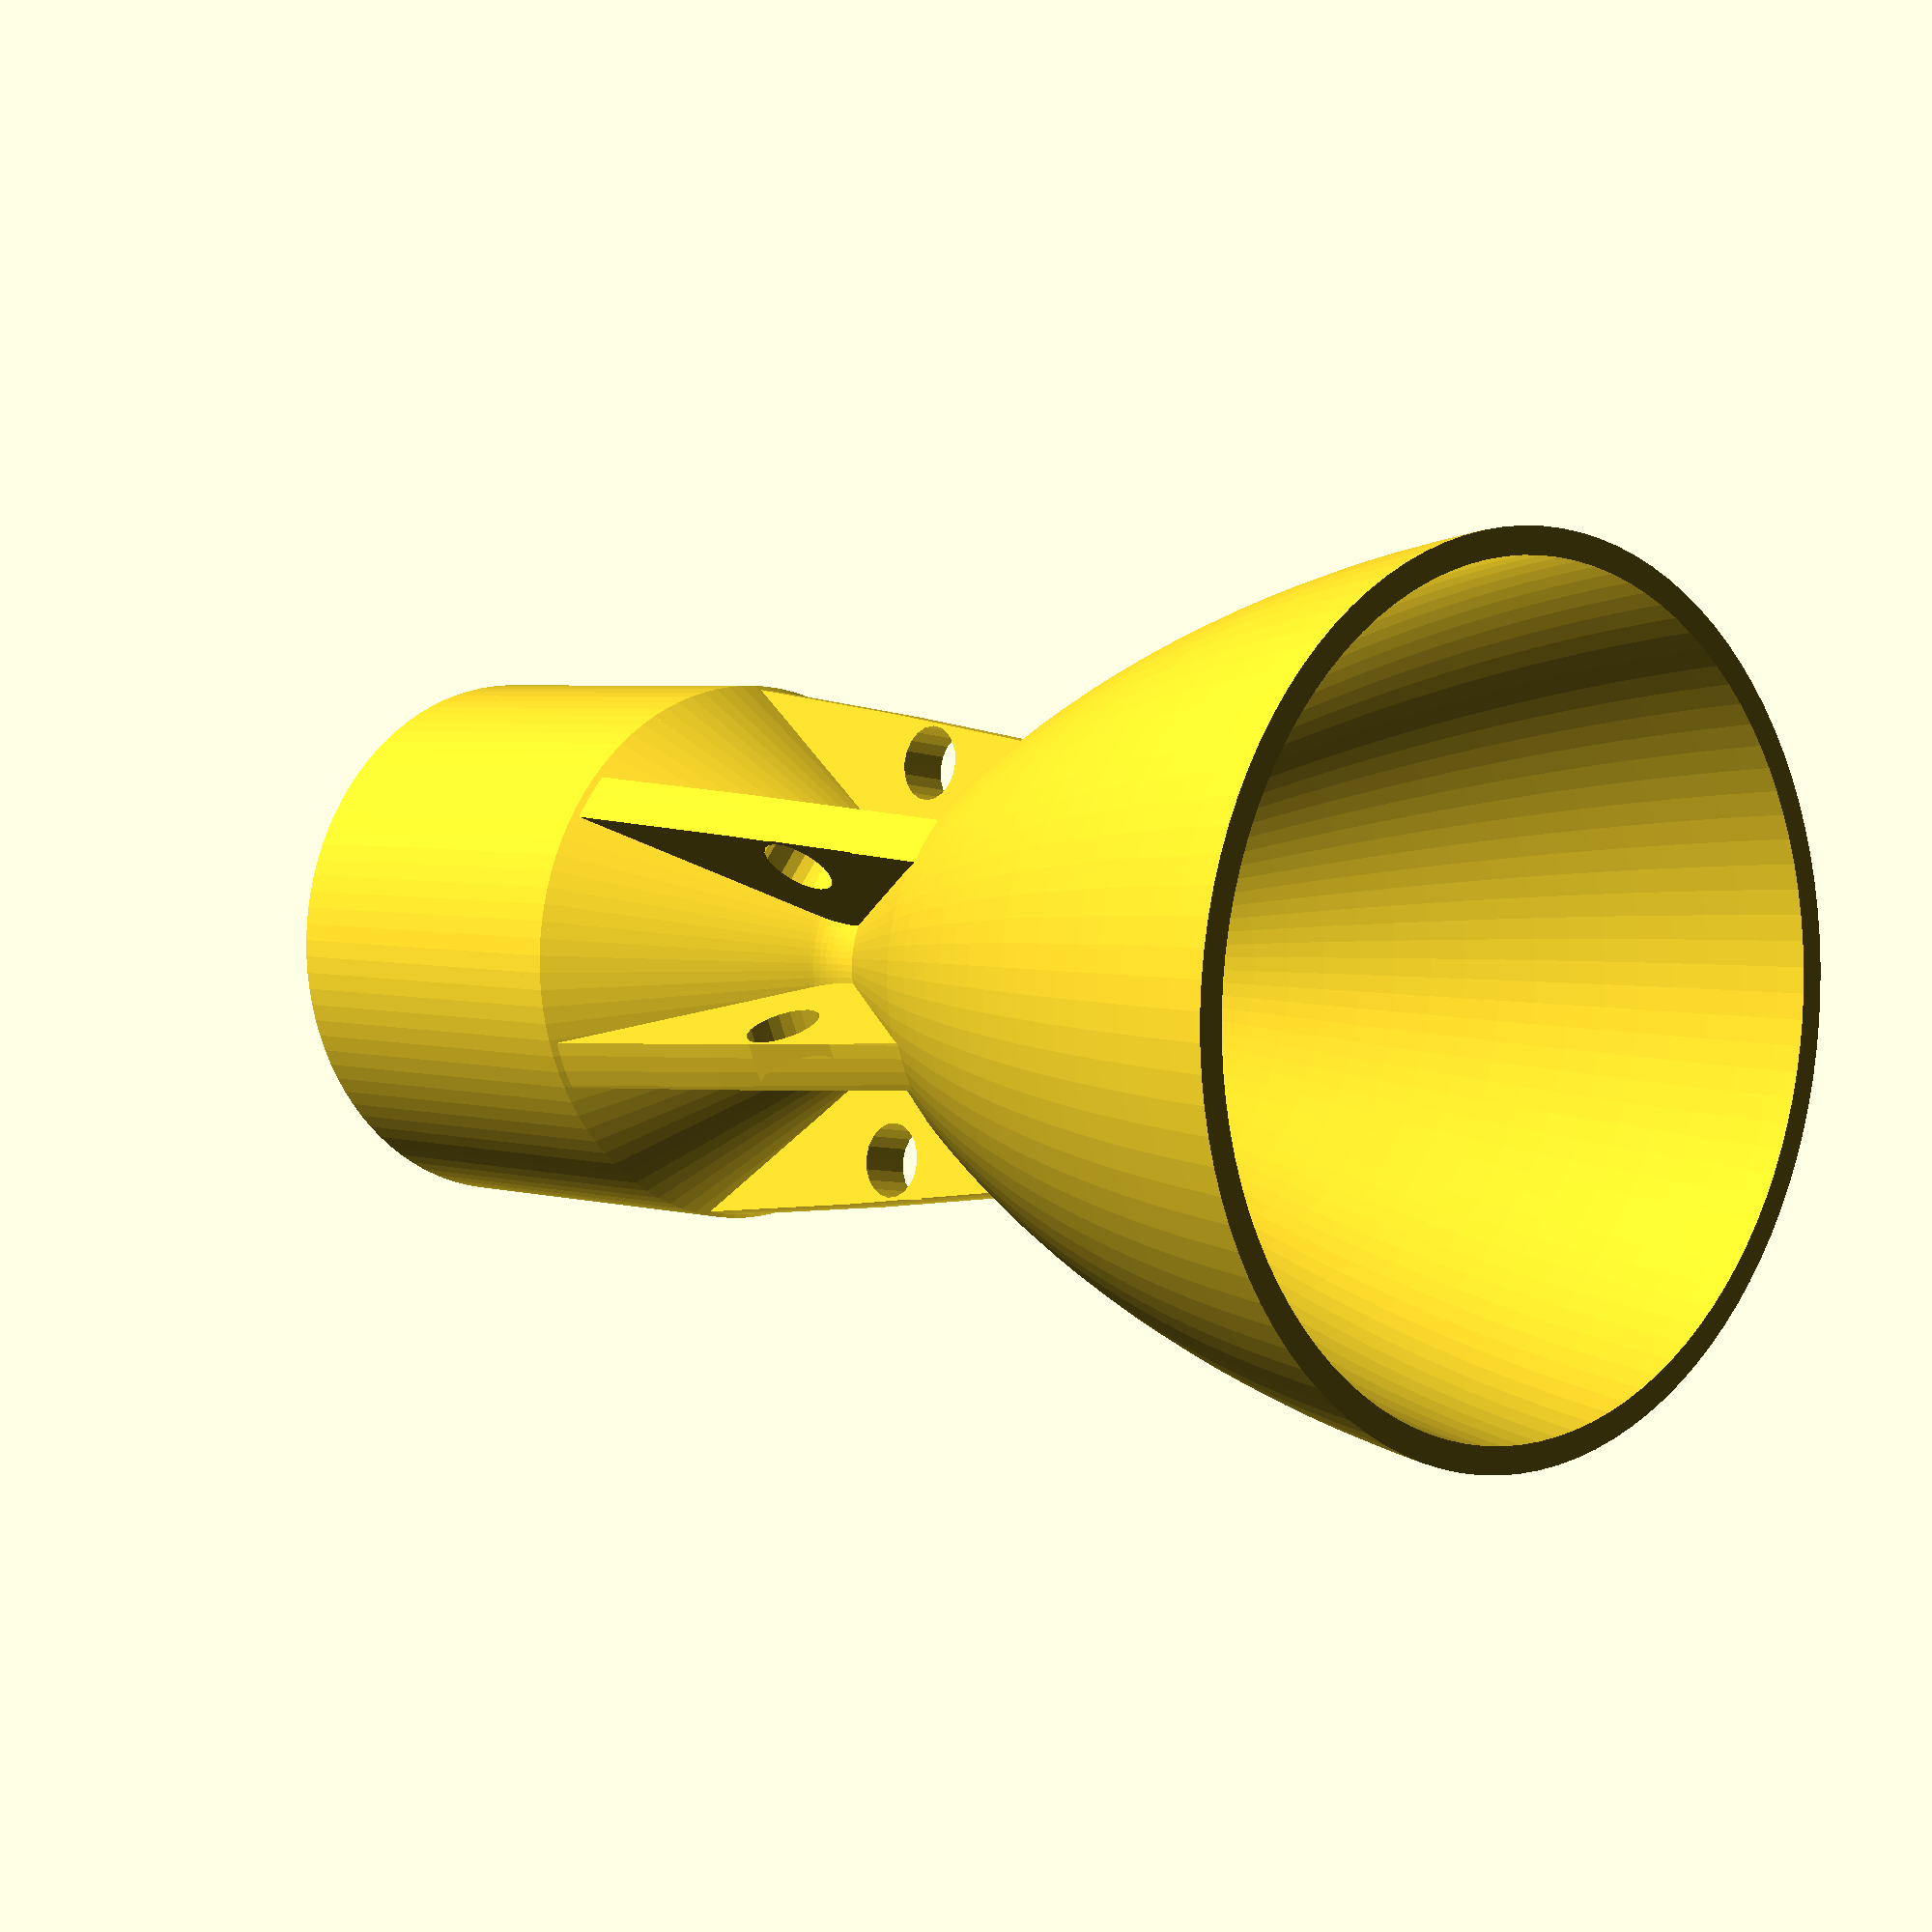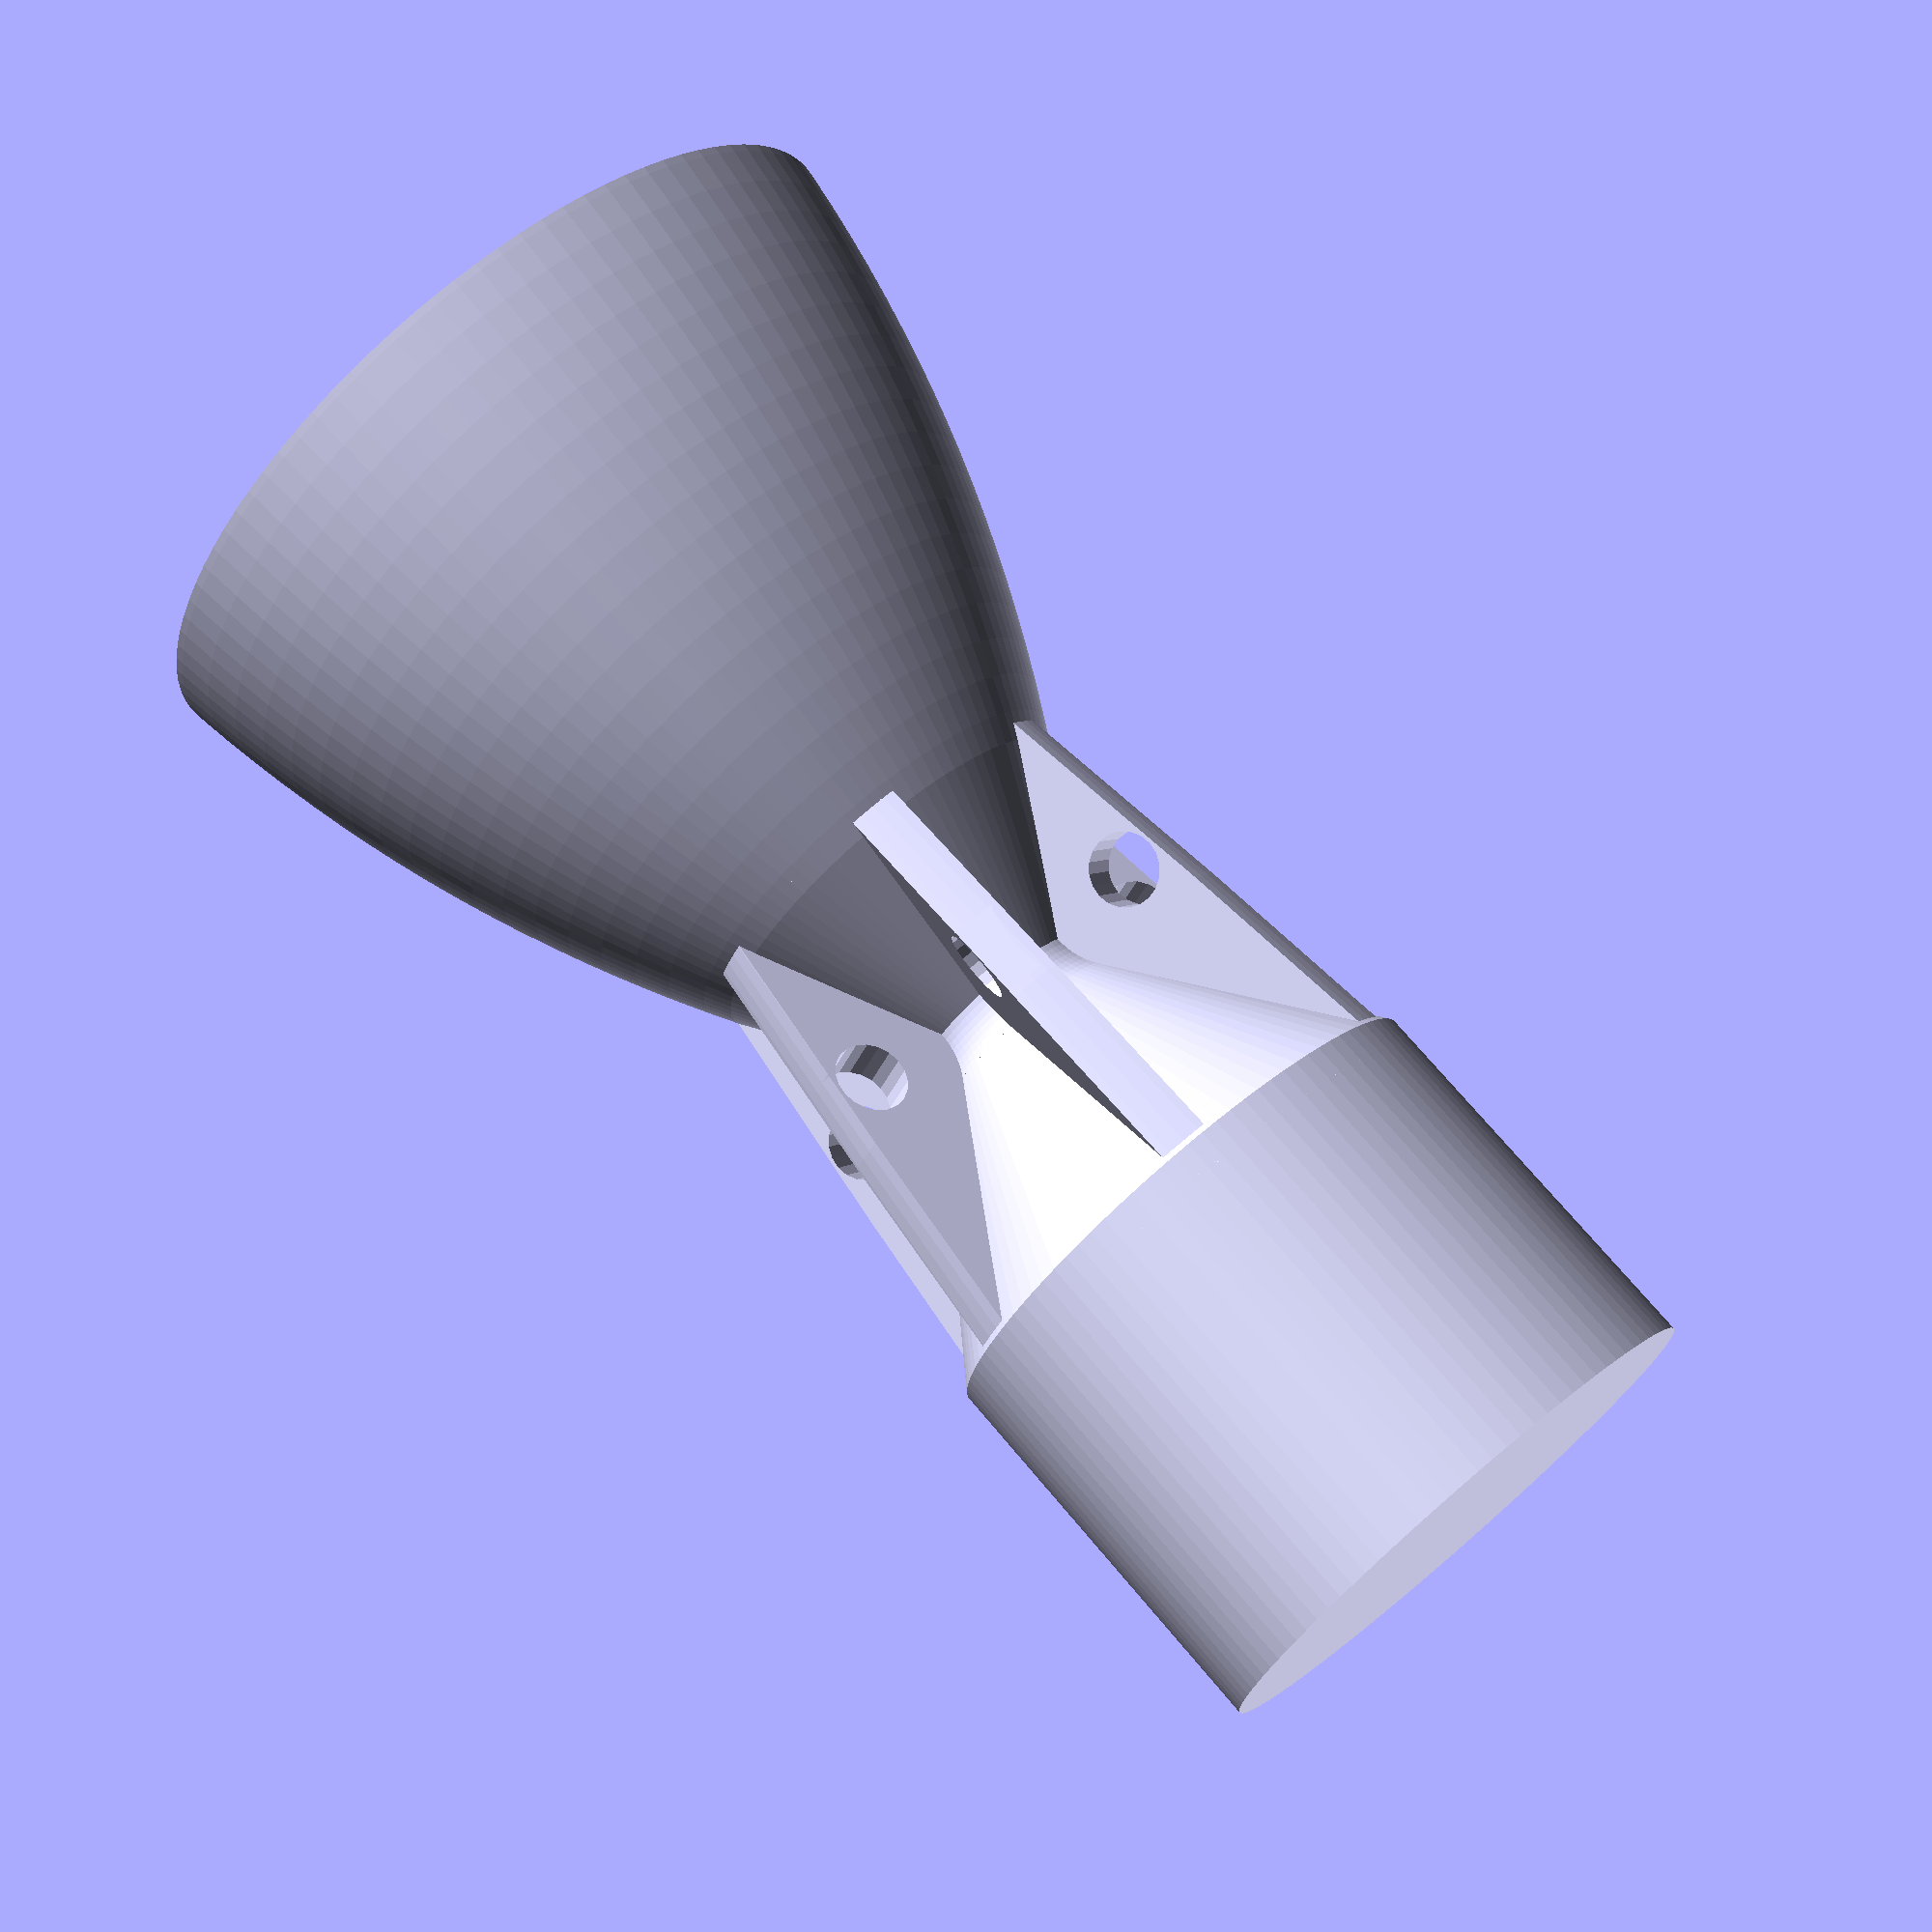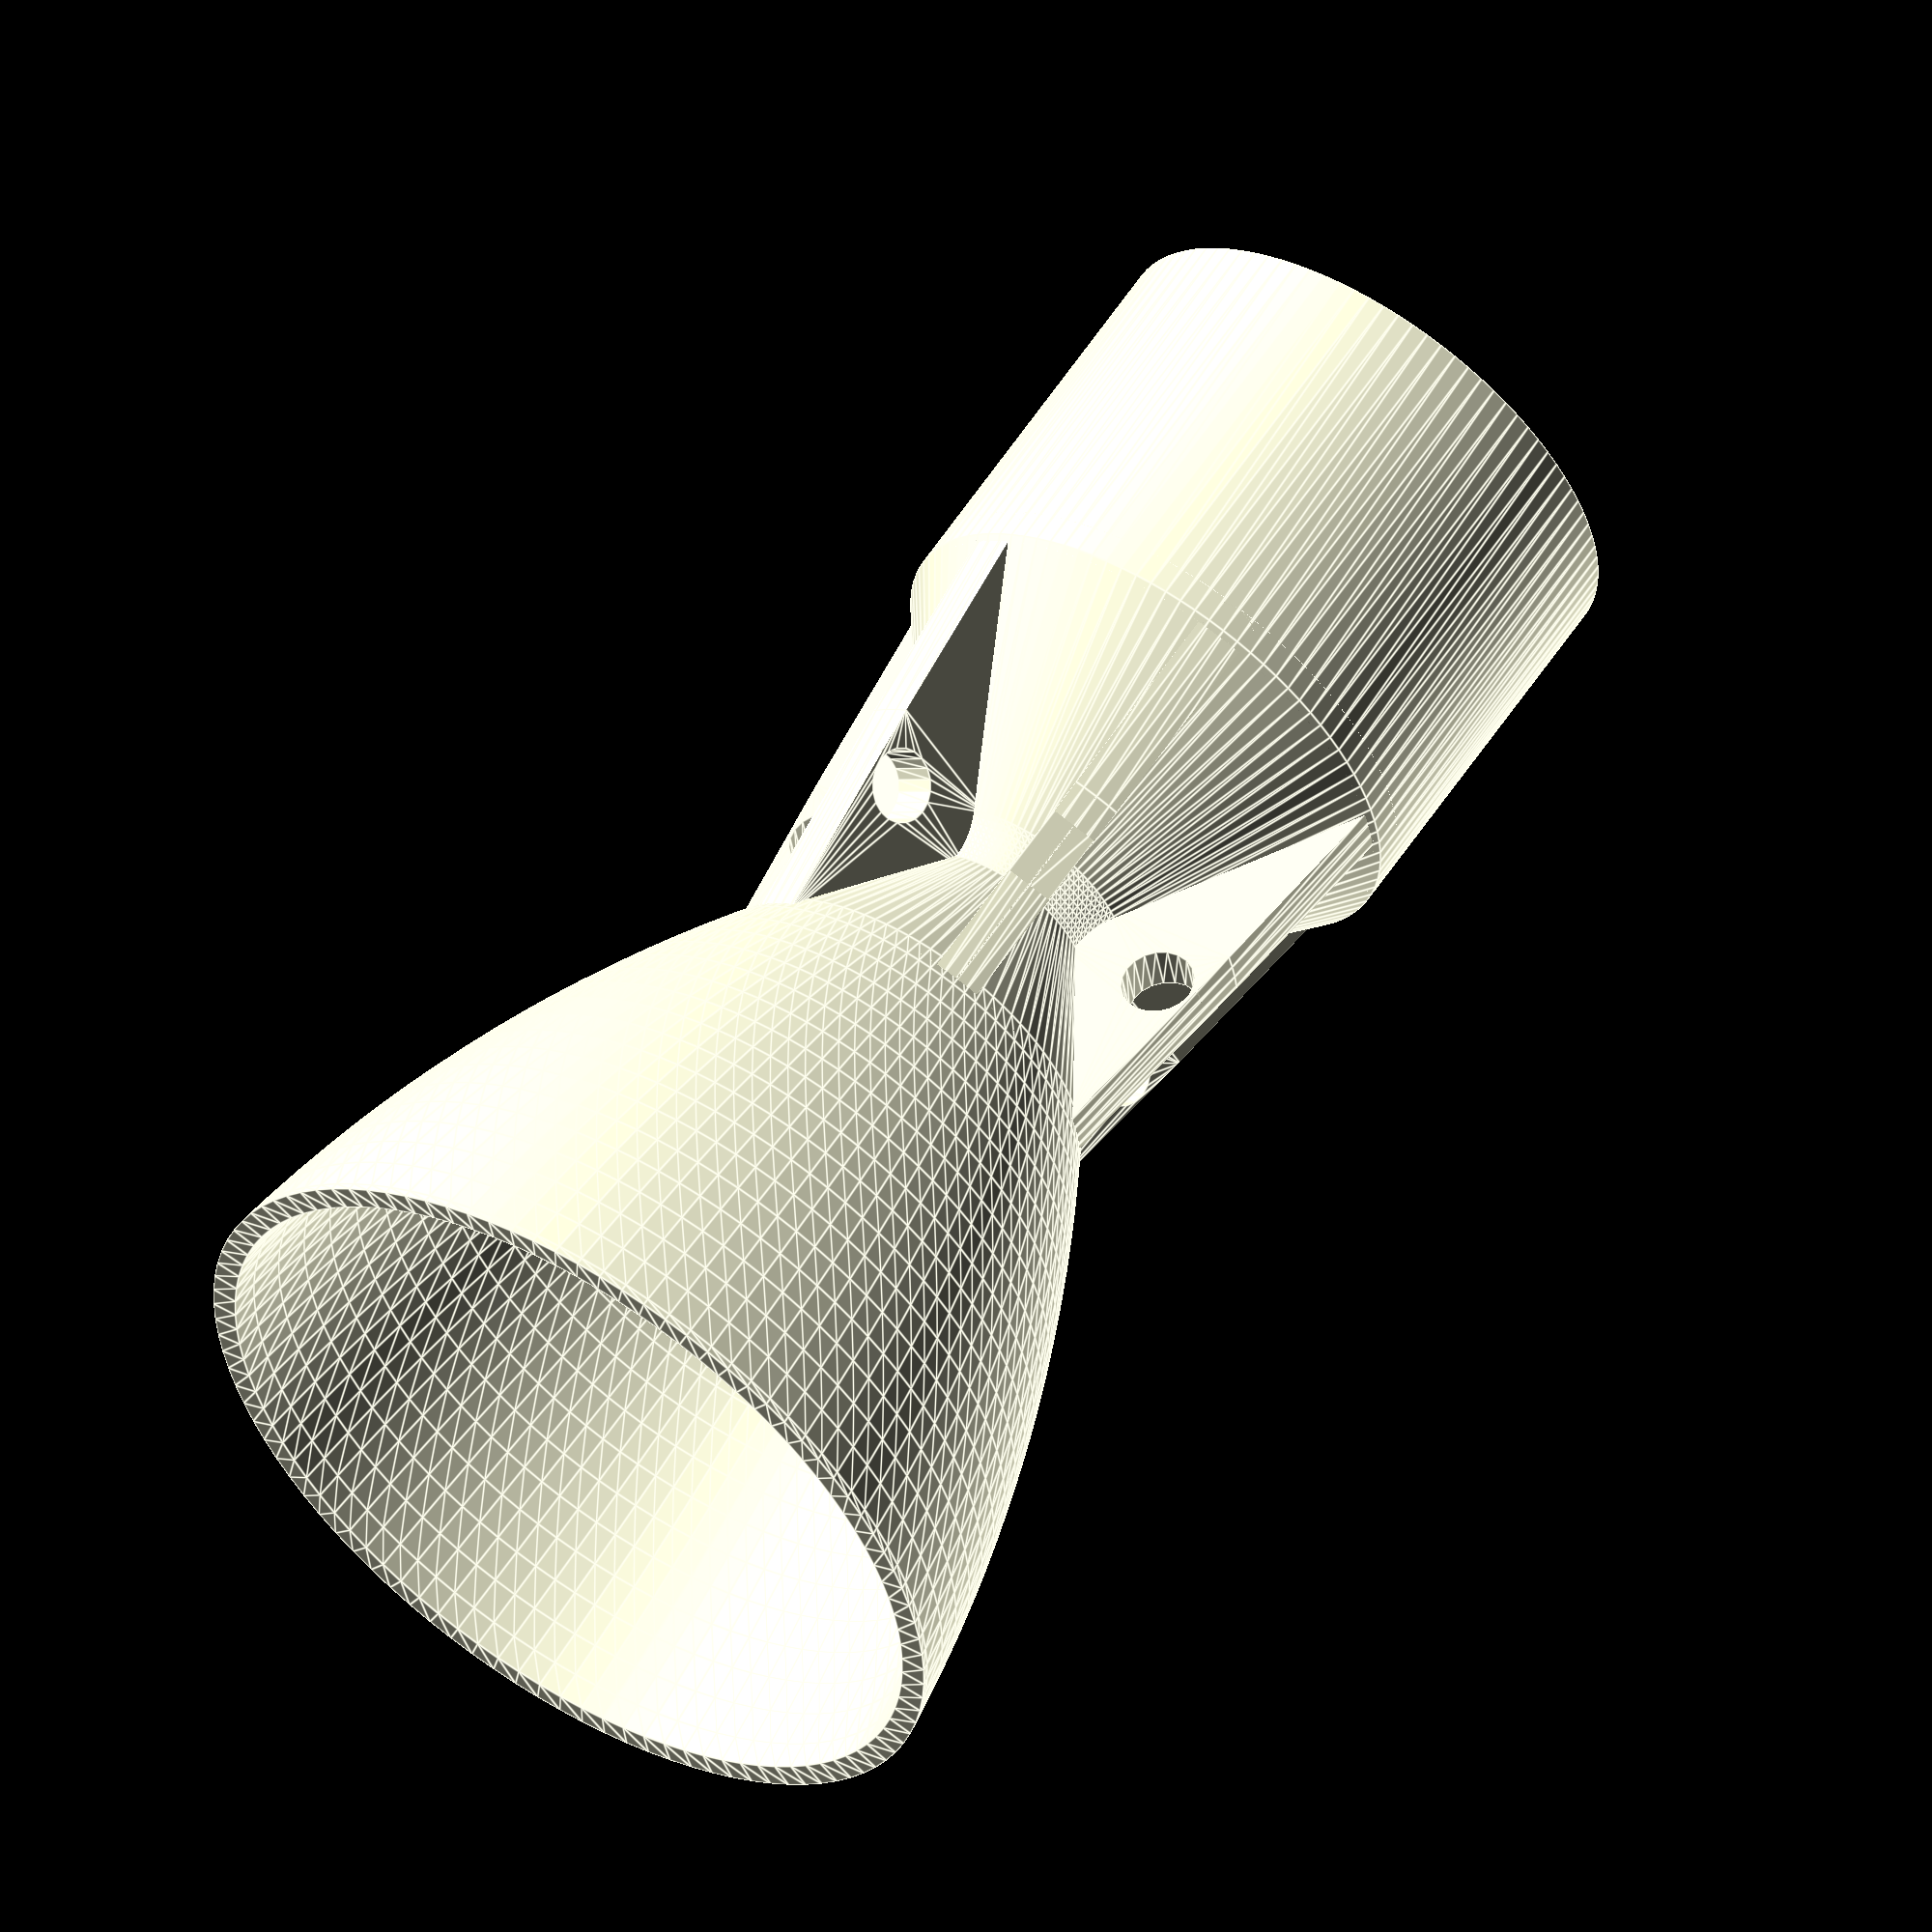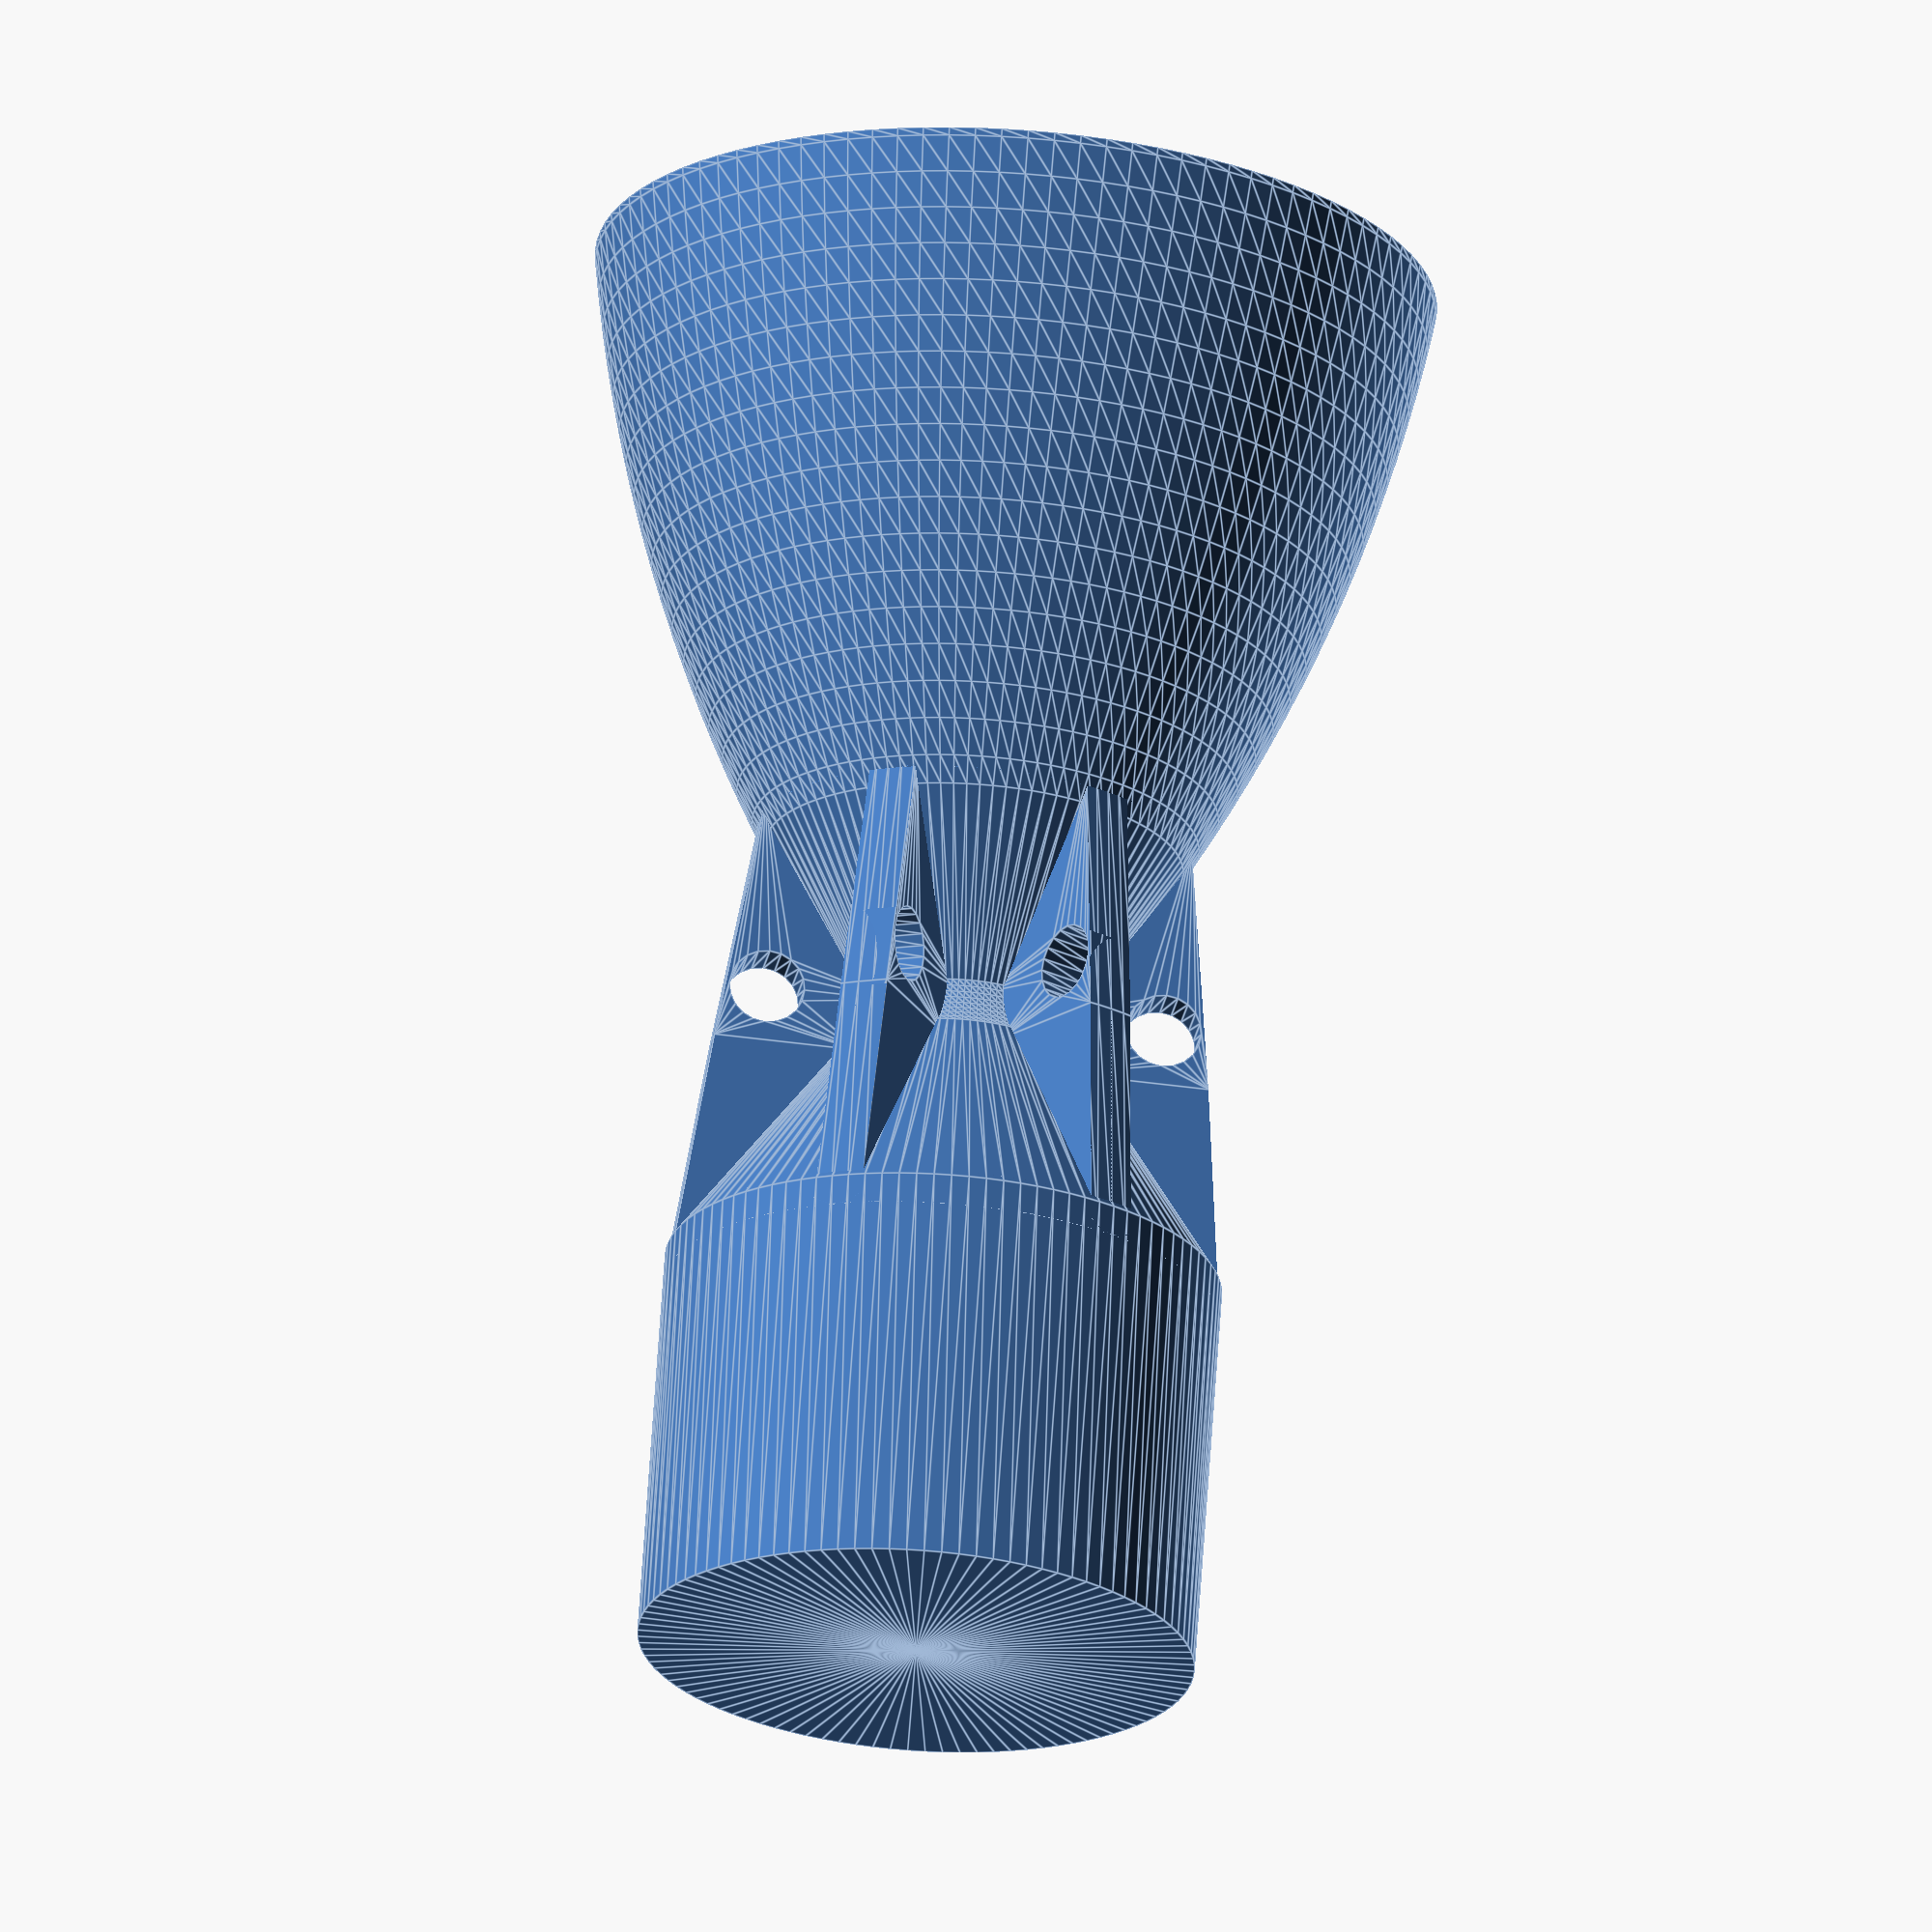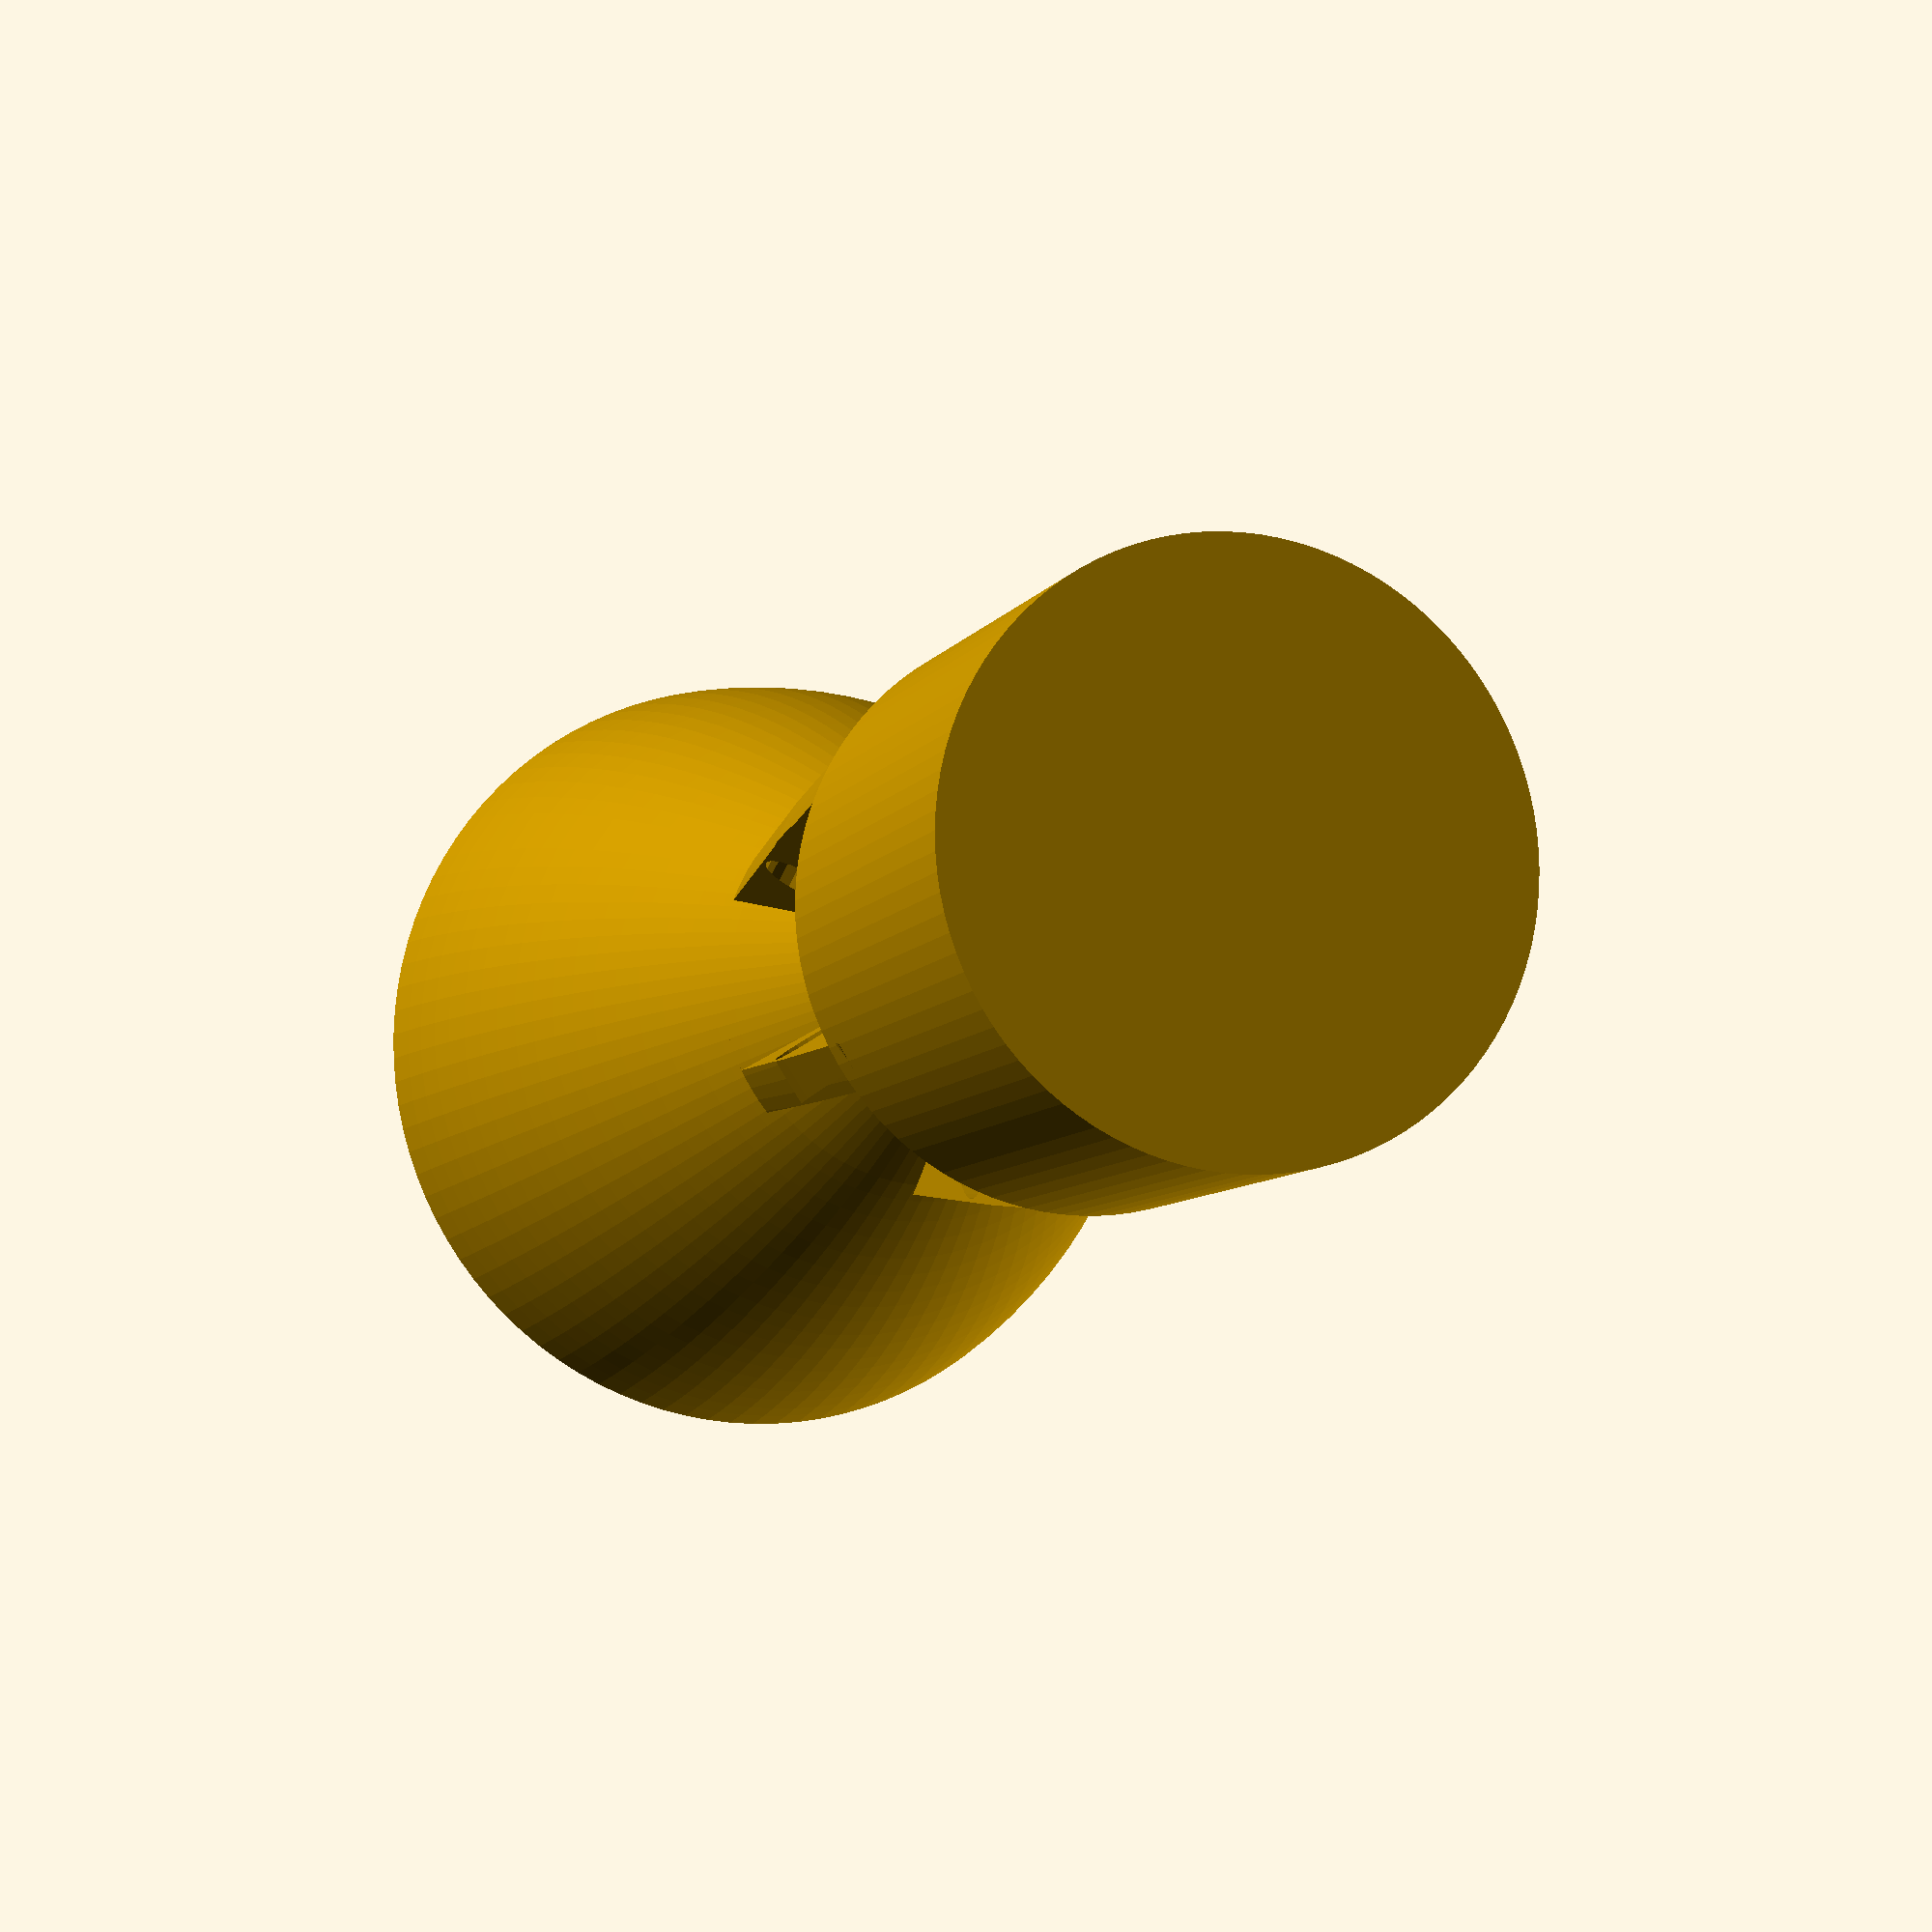
<openscad>
/*
DeLaval nozzle by buback
Bezier curve algorithm by donb @ http://www.thingiverse.com/thing:8931
Great Info here: http://www.braeunig.us/space/propuls.htm
*/

//Radii
//Re = 10;							//Divergent nozzle exit radius. 
Rt = 1.5;	 						//Throat radius. Wierd shapes can happen at low expansion ratios
Rc = 5; 							//combution chamber radius. 

er = 30; //Expansion ratio
Re = Rt*sqrt(er); 						//Define exit radius by expansion ratio. comment out Re def above
echo("Radius of Exit",Re);

//expansion ratio is Area of Exit/Area of Throat
Pi= 3.14159;
Ae=Pi*pow(Re,2);
At=Pi*pow(Rt,2);
Expan=Ae/At;
echo("Area of Exit:",Ae);
echo("Area of Throat:",At);
echo("Expansion Ratio:",Expan);

//Angles
Da = 35; 							//Divergent section angle.
Ca = 35; 							//Convergent section angle. typ 20-45 deg. Not as critical as Da.

//other dimensions
Cn= 15; 							//conic approximation nozzle at 15 deg.  typ 12-18 deg. smaller angle is more efficient but longer and therefore heavier. 15 is standard as a compromise.
Ln = (Re-Rt)*(sin(90)/sin (Cn));  				//Conic Nozzle divergent section length, as determined by Da

Lc = (Rc-Rt)*(sin(90)/sin(Ca)); 				//Conic Nozzle convergent section length, as determined by Ca
Lf = 80/100; 							//Fractional length of bell compared to conic nozzle extension

Lcc = exp((.029*ln(pow(Rt*2,2)))+(.47*ln(Rt*2))+1.94); 		//Length of the combustion chamber

//Convergent/divergent radius variables at Radius Rt. y also is the wall thickness 
x = 1.5*Rt;
y= .382*Rt;
z= (1.5-.382)*Rt;


w= 1; 		//thickness of struts, so that they print cleanly
h= Rt/2; 	//radius of holes in struts

//control points of bezier curve
p0= [0,0];
Hx= Re-(Rt+.382-(.382*cos(Da)));				//height of p1 on x axis
p1= [Hx,Hx/tan(Da)];
p2= [Re-Rt,Ln*Lf];

//--------------Rendering-------------

rotate_extrude(convexity = 10, $fn = 100){
	translate([Rt,0,0]){					//sets throat radius
	throat();
	convergent();
	difference(){
		divergent();
		trimflat();
	}
	combustionChamber();
}
}
intersection(){
	rotate_extrude(convexity = 10, $fn = 100)
	translate([Rt,0,0])//sets throat radius
	strutProfile(); 					
	struts(6); 						//produces X number of struts around the throat for support

}


//--------------Modules-------------
//Nozzle choke- M=1
module throat(){
	difference(){
		union(){
			translate([y,0,0])
//the divergent throat
			circle(r=y,$fn=80);
				intersection(){
				translate([x,0,0])
//the convergent throat
				circle(r=x,$fn=80);
//isolates convergent radius
				square(x); 
				}
		}
//trims off excess on conv throat
		translate([x,0,0])
		circle(r=z,$fn=80); 
//trims off excess on combustion chamber bottom
		translate([x,0,0]){ 
			translate([-(cos(Ca)*z),sin(Ca)*z,0])
			rotate(a=-Ca)
			square([y*3,Rc*2]);
		}
		trimCCedge();
	}
}
//---------------
//Trims off combustion chamber at Rc.
module trimCCedge(){
		translate([Rc-Rt+y,0,0])			//+y here connects CC to convergent section
		square([Rc*5,Rc*5]);
}

//---------------
//Nozzle entension- M>1
module divergent(){
	difference(){
		translate([y,0,0]){
		translate([-(cos(Da)*y),-sin(Da)*y,0])
		mirror([0,1,0])
		difference(){
		bezierBell(p0,p1,p2,30);
		translate([cos(Da)*y,-sin(Da)*y,0])
			bezierBell(p0,p1,p2,30);		//creates a second bezier to shape the exterior of nozzle
		}
		}
//trims nozzle at Re
		translate([Re-Rt+y,-Re*25,0])
		square([Re*25,Re*25]);
	}
}

//---------------
// the bottom of the combustion chamber- M<1
module convergent(){
	difference(){
		translate([x,0,0]){
			translate([-(cos(Ca)*x),sin(Ca)*x,0])
			rotate(a=-Ca)
			square([y,Rc*5]);
		}
		trimCCedge();
	}
}
//---------------
//makes nozzle flat, for printing
module trimflat(){
	mirror([0,1,0])	
	translate([0,Ln*Lf-5,0])
	square([Re,y+5]);
}

//---------------
//the combustion chamber sidewalls
//the CC volume includes the convergent cone. volume depends on combustion time, which depends on propellants used. Length is set by Rt. Rc is not calculated, and therefore the volume is not correct. This is just a placeholder for a proper combustion chamber module.
module combustionChamber(){
thToCC=sin(90-Ca)*((Rt-Rc)/cos(90-Ca));
	translate([Rc-Rt,-thToCC+y,0])
	square([y,Lcc+thToCC]);					//sidewall
	translate([0-Rt,-thToCC+(y/1.001)+(Lcc+thToCC),0])	//1.001 is fudge factor so that CSG generates correctly. Remove when bug goes away.
	square ([Rc+y,y]);//ceiling
}

//---------------
//adds reinforcement around throat
module struts(numbStruts){
	rotate (90, [1,0,0]){
		for ( i = [0 : (numbStruts-1)] ){
		   rotate( i * 360 / numbStruts, [0, 1, 0])
			translate([Rt,0,0])			//translates to throat radius
			linear_extrude(height=w, center=true) 
				difference(){
					strutProfile();
					translate([Rc/2,0,0])	//Hole position
					circle(r=h, $fn=20);	//Holes in struts
				}
		}
	}
}

//---------------
module strutProfile(){
	hull(){
		polygon(points=[[Rc-Rt+y,(sin(90-Ca)*((Rc-Rt)/cos(90-Ca))+y+y)],[y,y+y],[Rc-Rt,y+y]]);
		mirror([0,1,0])
		difference(){
		polygon(points=[p0,[cos(Da)*y,-sin(Da)*y],p1]);
		translate([cos(Da)*y,-sin(Da)*y+y,0])
		bezierBell(p0,p1,p2,30);			//creates a bezier to trim strut
		}
	}

}

//---------------
//Parabolic section, for the nozzle extension, as described by a bezier curve
module bezierBell(p0,p1,p2,steps=5) {

	stepsize1 = (p1-p0)/steps;
	stepsize2 = (p2-p1)/steps;

	for (i=[0:steps-1]) {
		assign(point1 = p0+stepsize1*i) 
		assign(point2 = p1+stepsize2*i) 
		assign(point3 = p0+stepsize1*(i+1))
		assign(point4 = p1+stepsize2*(i+1))  {
			assign( bpoint1 = point1+(point2-point1)*(i/steps) )
			assign( bpoint2 = point3+(point4-point3)*((i+1)/steps) ) {
				polygon(points=[bpoint1,bpoint2,p1]);
			}
		}
	}
	polygon(points=[p0,[cos(Da)*y,-sin(Da)*y],p1]);		//adds thickness y to first tangent
	polygon(points=[p2,p2+[y,0],p1]);			//adds thickness y to second tangent
}

</openscad>
<views>
elev=356.6 azim=322.5 roll=136.9 proj=p view=solid
elev=287.3 azim=267.8 roll=319.8 proj=p view=solid
elev=122.7 azim=70.6 roll=327.3 proj=o view=edges
elev=291.1 azim=127.7 roll=3.9 proj=o view=edges
elev=188.2 azim=86.8 roll=198.9 proj=p view=wireframe
</views>
